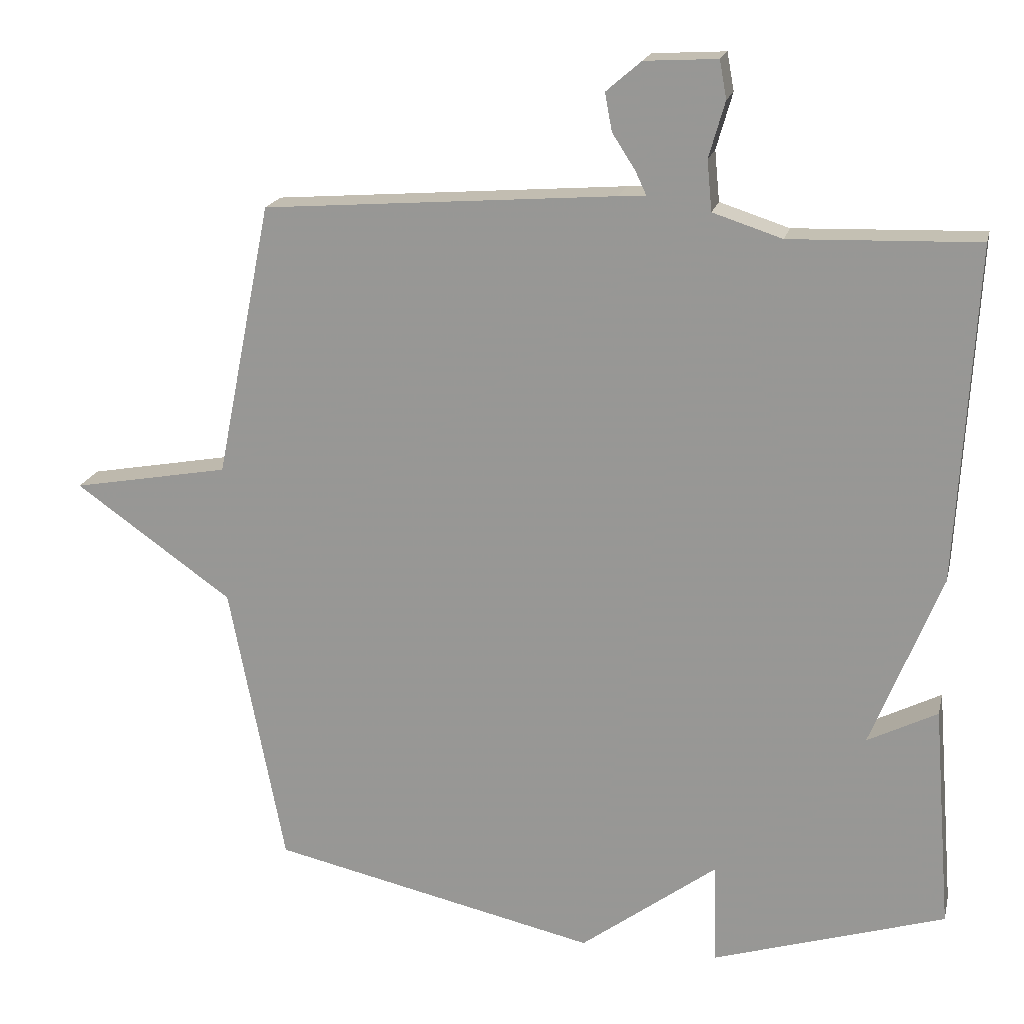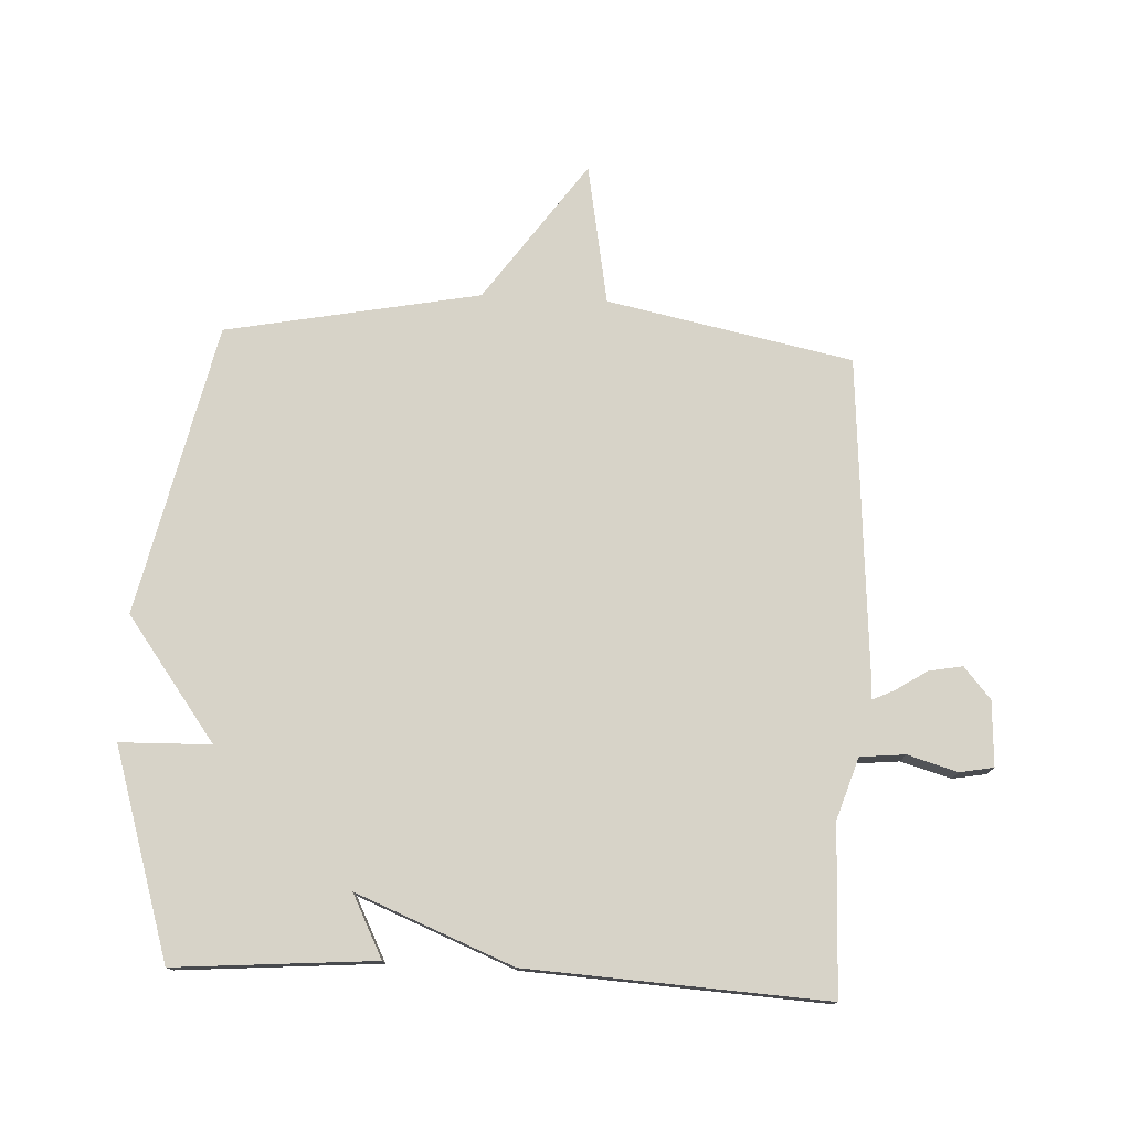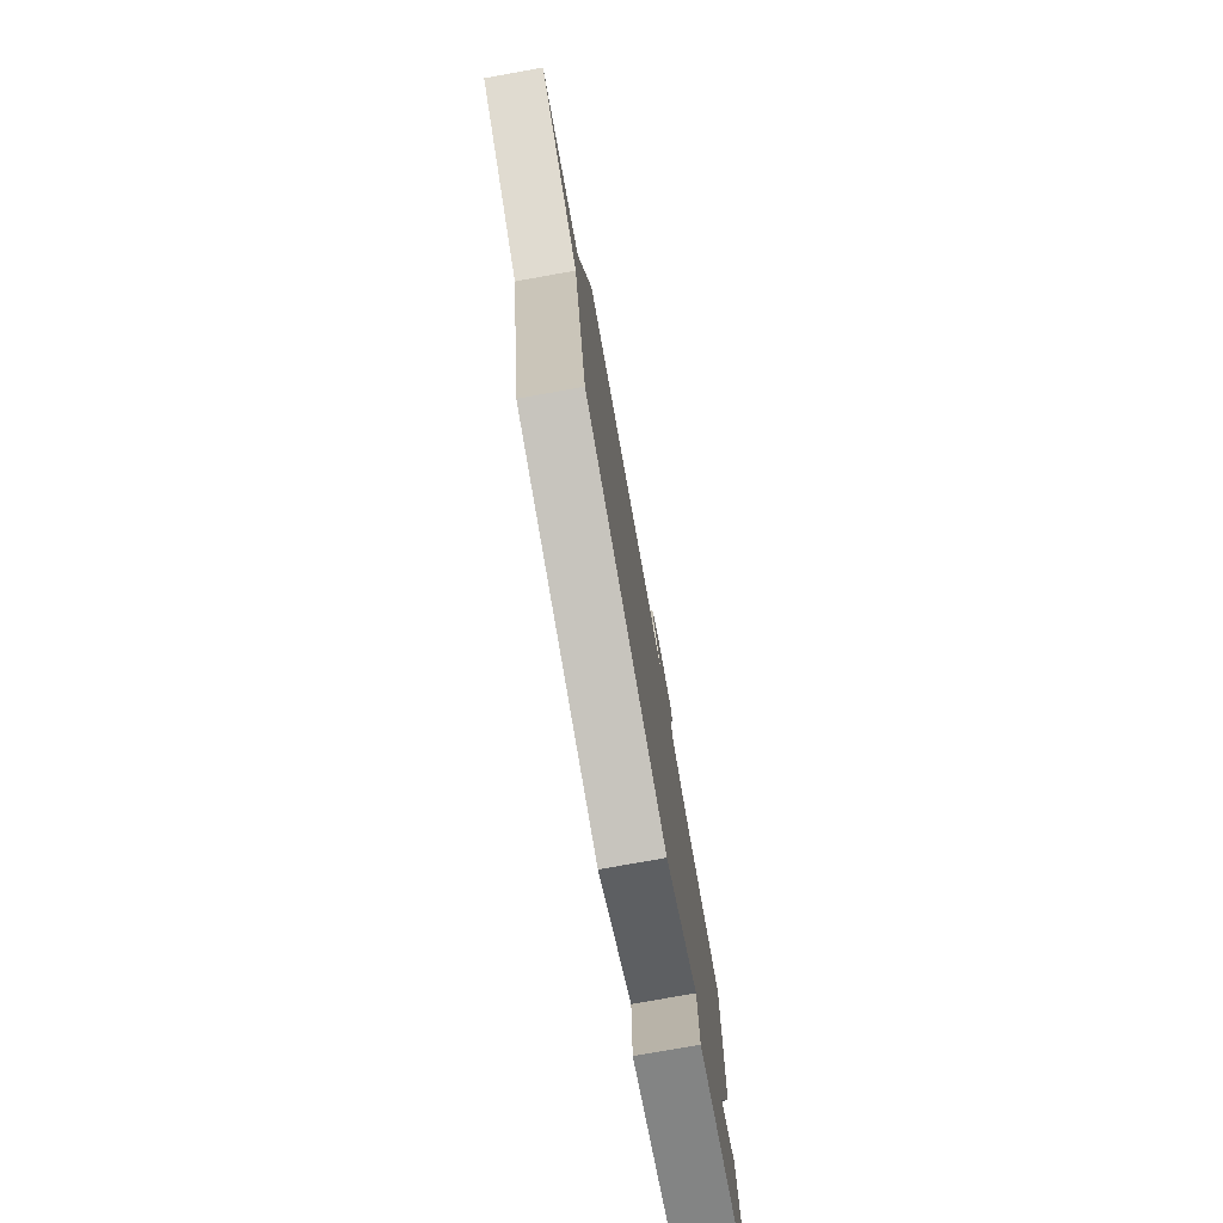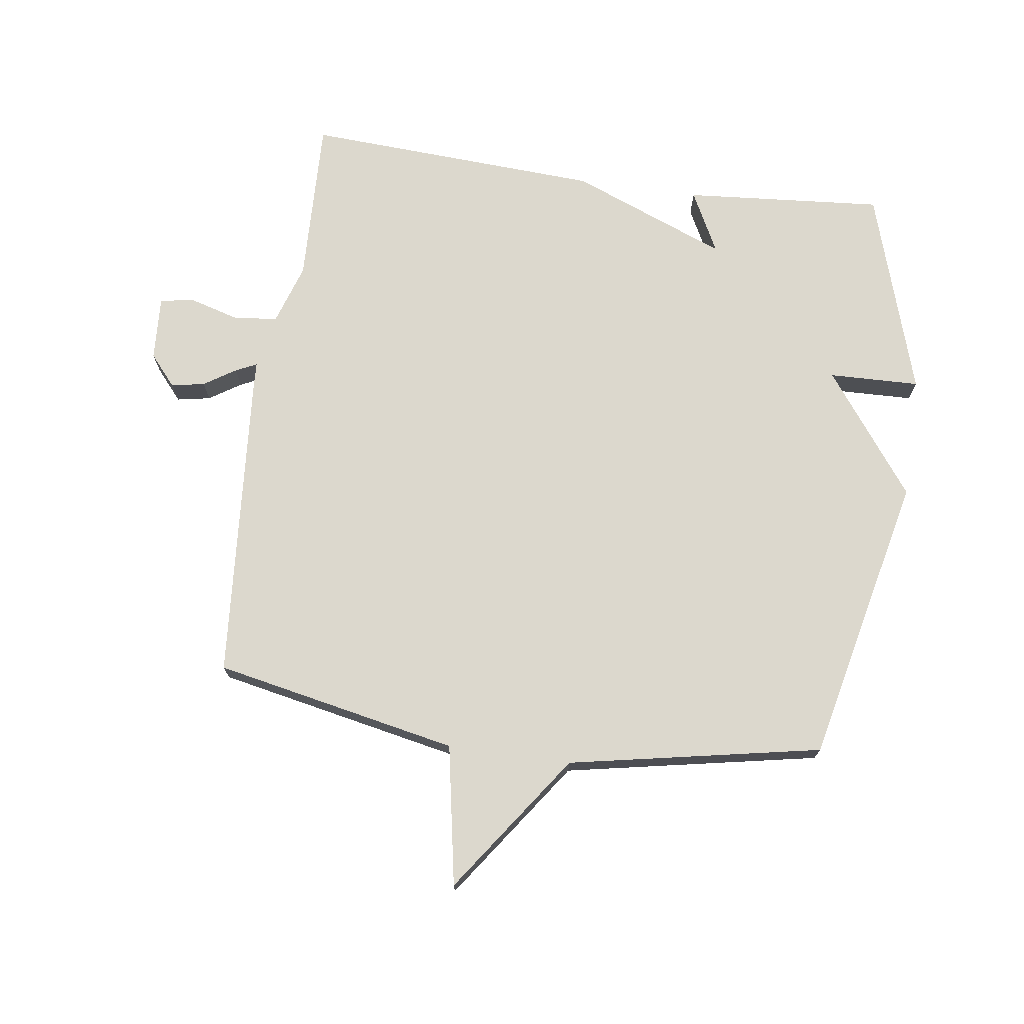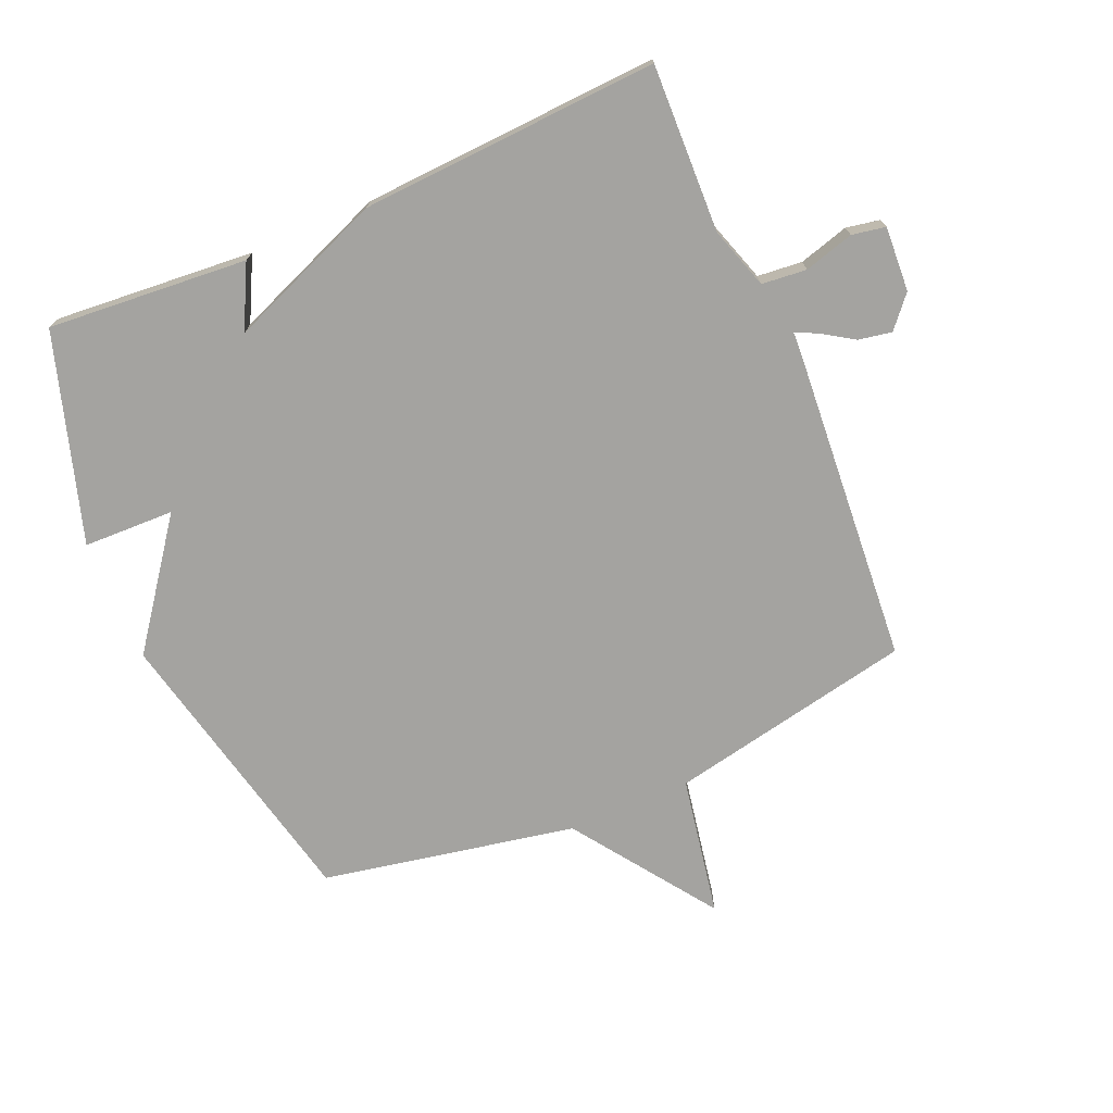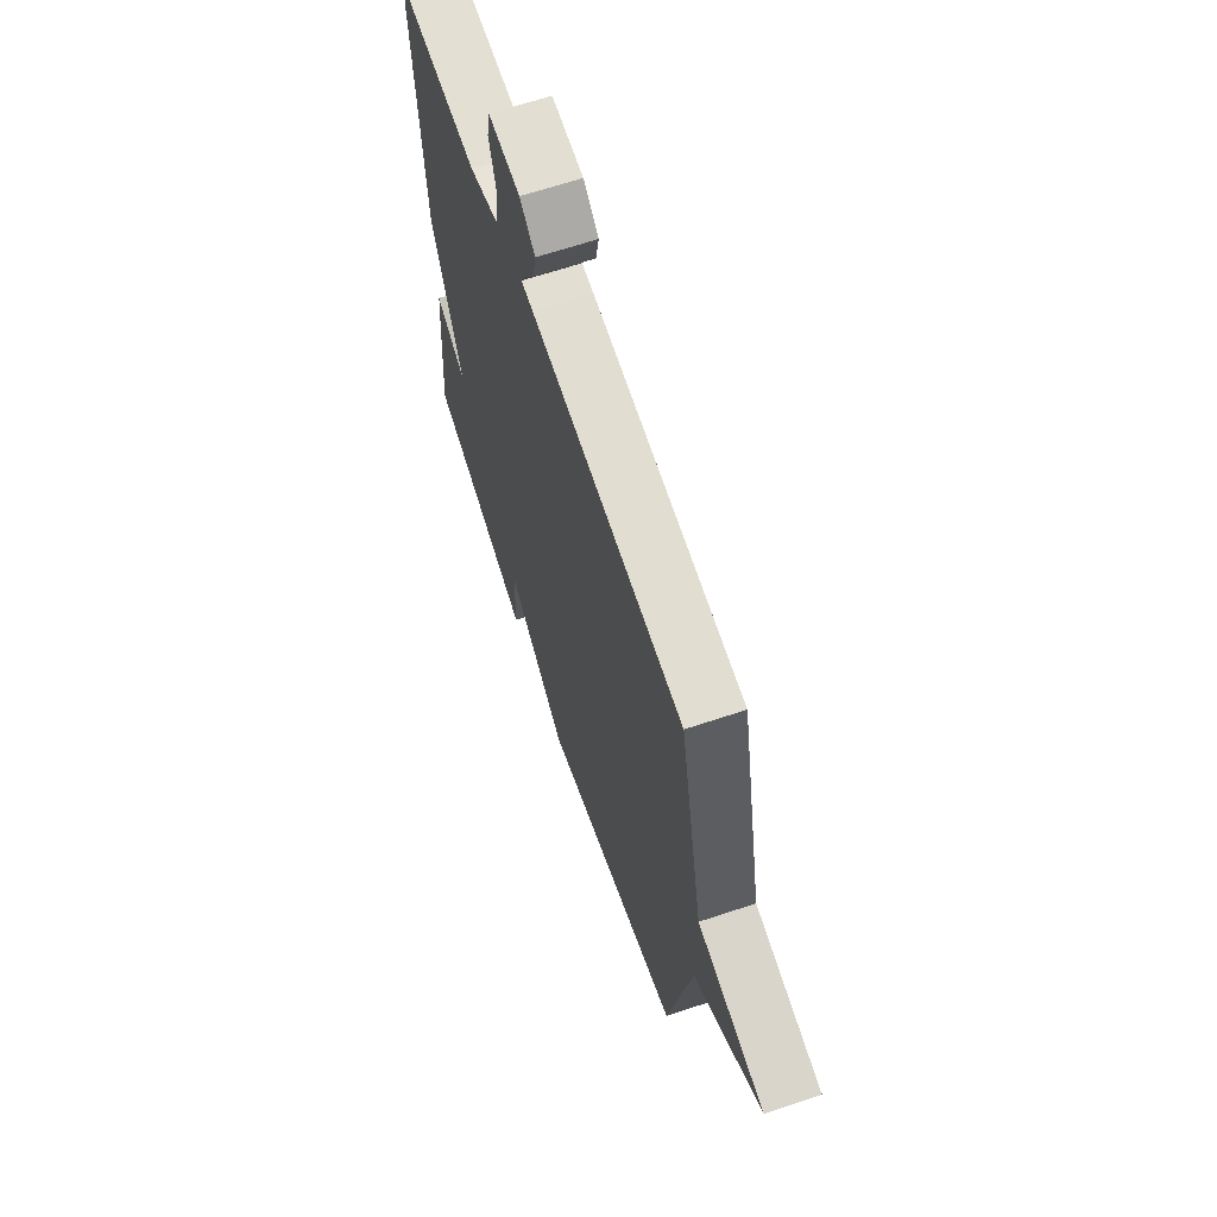
<metadata>
{"format":"obj","ext":"obj","renderer":"f3d","projection":"perspective","resolution":1024,"background":"white","views":[{"elev":18.8,"azim":-167.1,"up":"+Z"},{"elev":76.6,"azim":-87.1,"up":"+Y"},{"elev":-78.1,"azim":100.1,"up":"+Z"},{"elev":72.4,"azim":98.0,"up":"+Y"},{"elev":-73.0,"azim":-66.7,"up":"+Y"},{"elev":65.1,"azim":71.4,"up":"+Z"}]}
</metadata>
<code>
v -0.5 0.07 0.5
v -0.231 0.07 0.491
v -0.132 0.07 0.523
v -0.125 0.07 0.595
v -0.148 0.07 0.675
v -0.138 0.07 0.729
v -0.034 0.07 0.723
v 0.016 0.07 0.68
v 0.006 0.07 0.626
v -0.027 0.07 0.575
v -0.043 0.07 0.541
v -0.003 0.07 0.539
v 0.5 0.07 0.5
v 0.579 0.07 0.107
v 0.804 0.07 0.066
v 0.579 0.07 -0.093
v 0.5 0.07 -0.5
v 0.033 0.07 -0.604
v -0.163 0.07 -0.458
v -0.167 0.07 -0.604
v -0.5 0.07 -0.5
v -0.474 0.07 -0.179
v -0.374 0.07 -0.23
v -0.474 0.07 0.021
v -0.5 0 0.5
v -0.231 0 0.491
v -0.132 0 0.523
v -0.125 0 0.595
v -0.148 0 0.675
v -0.138 0 0.729
v -0.034 0 0.723
v 0.016 0 0.68
v 0.006 0 0.626
v -0.027 0 0.575
v -0.043 0 0.541
v -0.003 0 0.539
v 0.5 0 0.5
v 0.579 0 0.107
v 0.804 0 0.066
v 0.579 0 -0.093
v 0.5 0 -0.5
v 0.033 0 -0.604
v -0.163 0 -0.458
v -0.167 0 -0.604
v -0.5 0 -0.5
v -0.474 0 -0.179
v -0.374 0 -0.23
v -0.474 0 0.021
f 23 24 1 2
f 21 22 23
f 20 21 23
f 19 20 23
f 23 2 3
f 19 23 3
f 18 19 3
f 17 18 3
f 16 17 3
f 14 15 16
f 14 16 3
f 13 14 3
f 12 13 3
f 11 12 3
f 10 11 3 4
f 8 9 10
f 7 8 10
f 6 7 10
f 5 6 10
f 4 5 10
f 26 25 48 47
f 47 46 45
f 47 45 44
f 47 44 43
f 27 26 47
f 27 47 43
f 27 43 42
f 27 42 41
f 27 41 40
f 40 39 38
f 27 40 38
f 27 38 37
f 27 37 36
f 27 36 35
f 28 27 35 34
f 34 33 32
f 34 32 31
f 34 31 30
f 34 30 29
f 34 29 28
f 1 25 26 2
f 2 26 27 3
f 3 27 28 4
f 4 28 29 5
f 5 29 30 6
f 6 30 31 7
f 7 31 32 8
f 8 32 33 9
f 9 33 34 10
f 10 34 35 11
f 11 35 36 12
f 12 36 37 13
f 13 37 38 14
f 14 38 39 15
f 15 39 40 16
f 16 40 41 17
f 17 41 42 18
f 18 42 43 19
f 19 43 44 20
f 20 44 45 21
f 21 45 46 22
f 22 46 47 23
f 23 47 48 24
f 24 48 25 1

</code>
